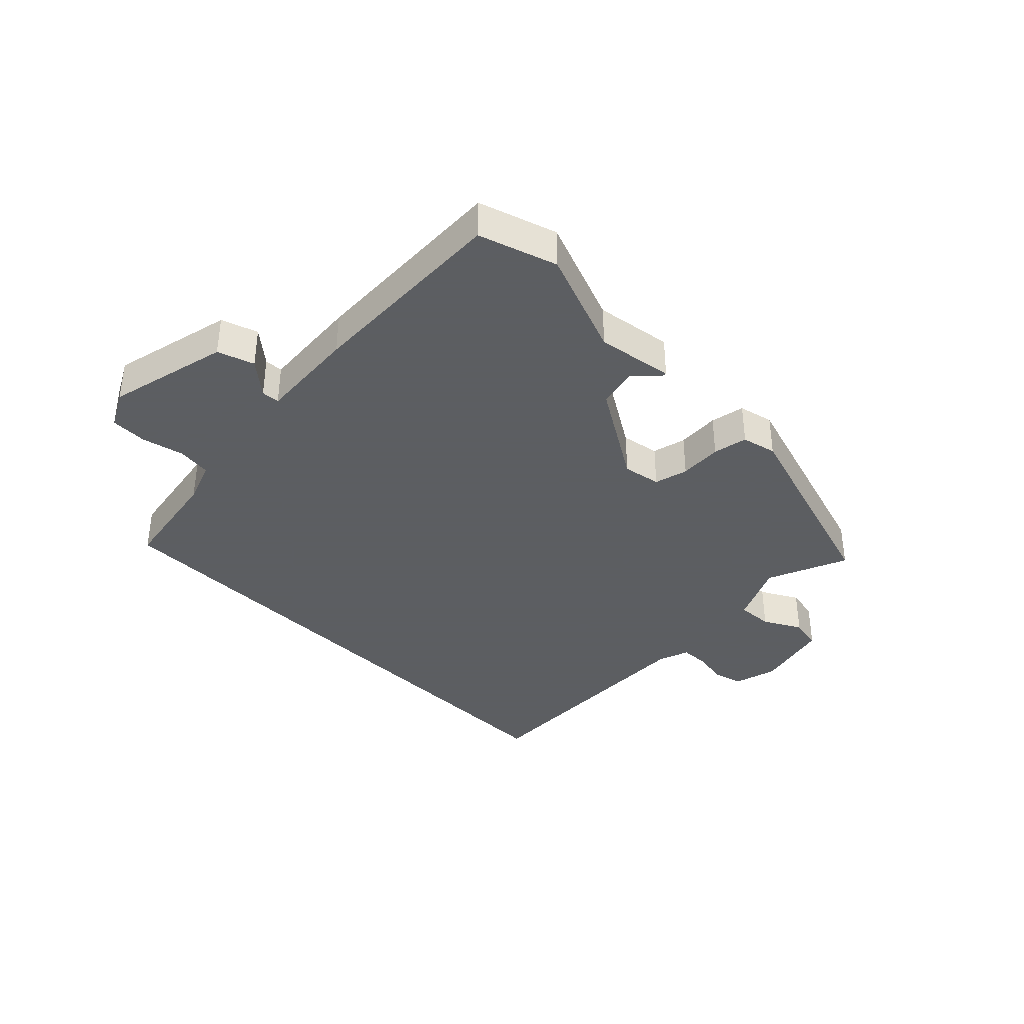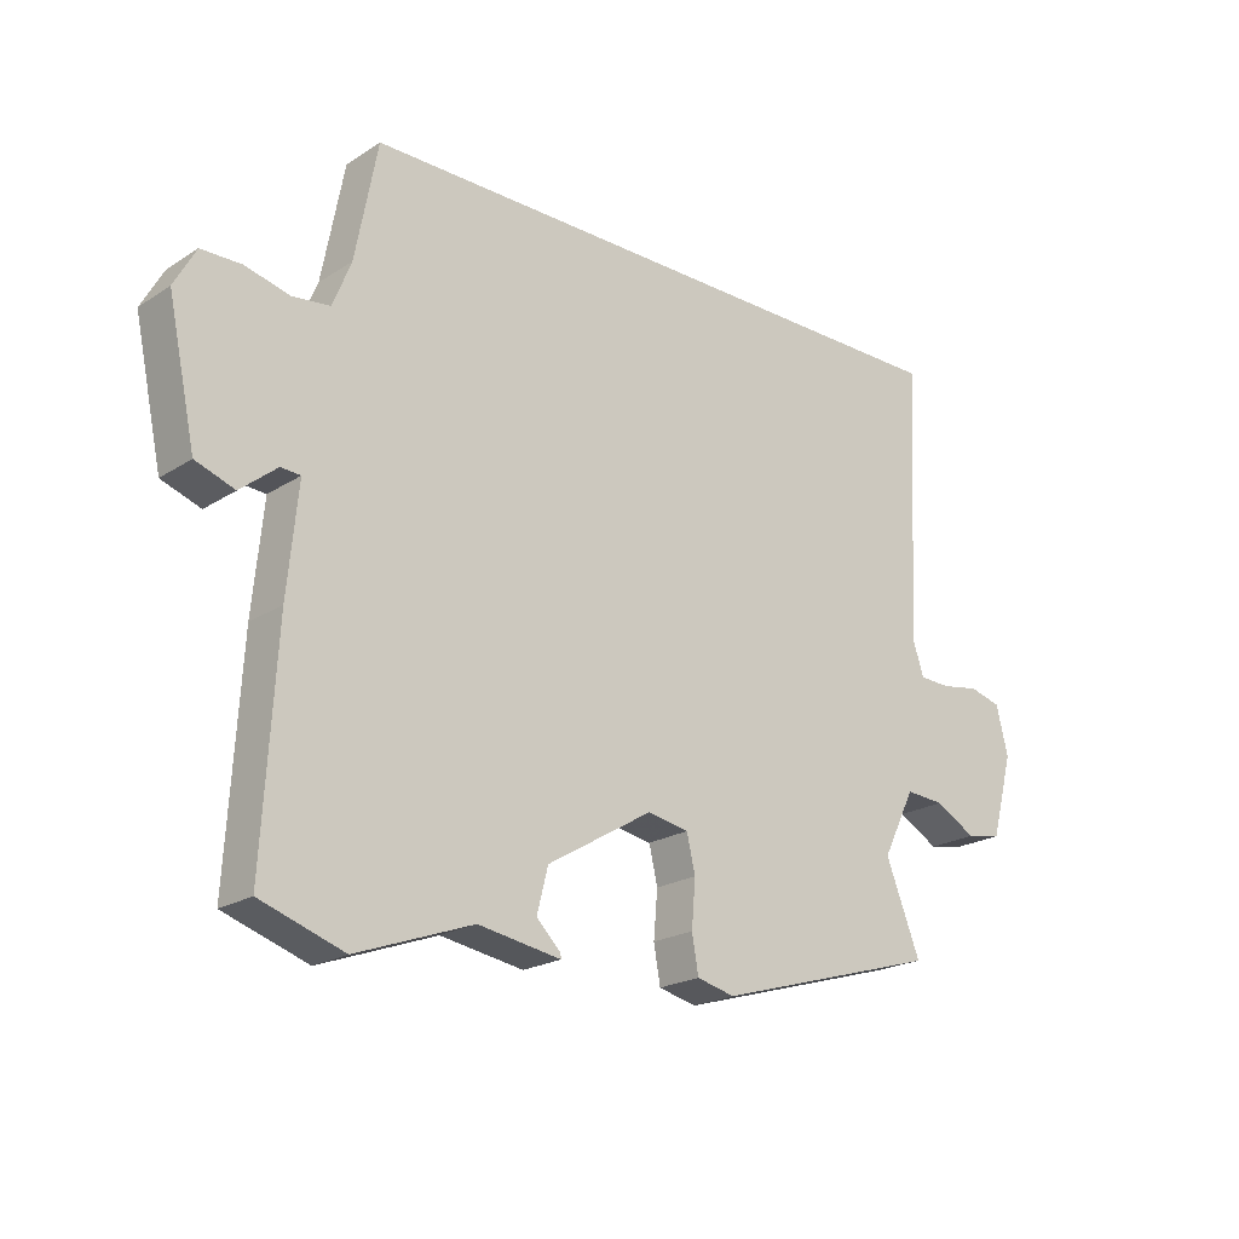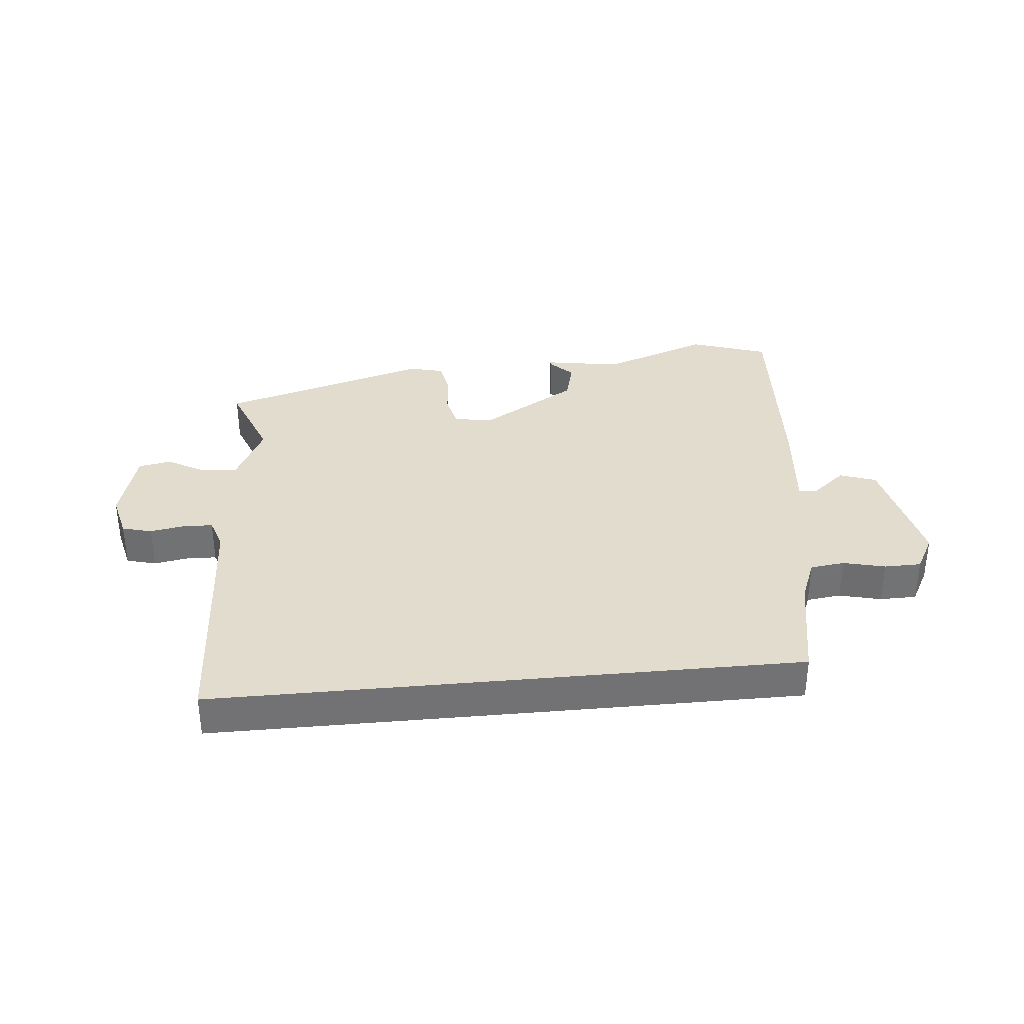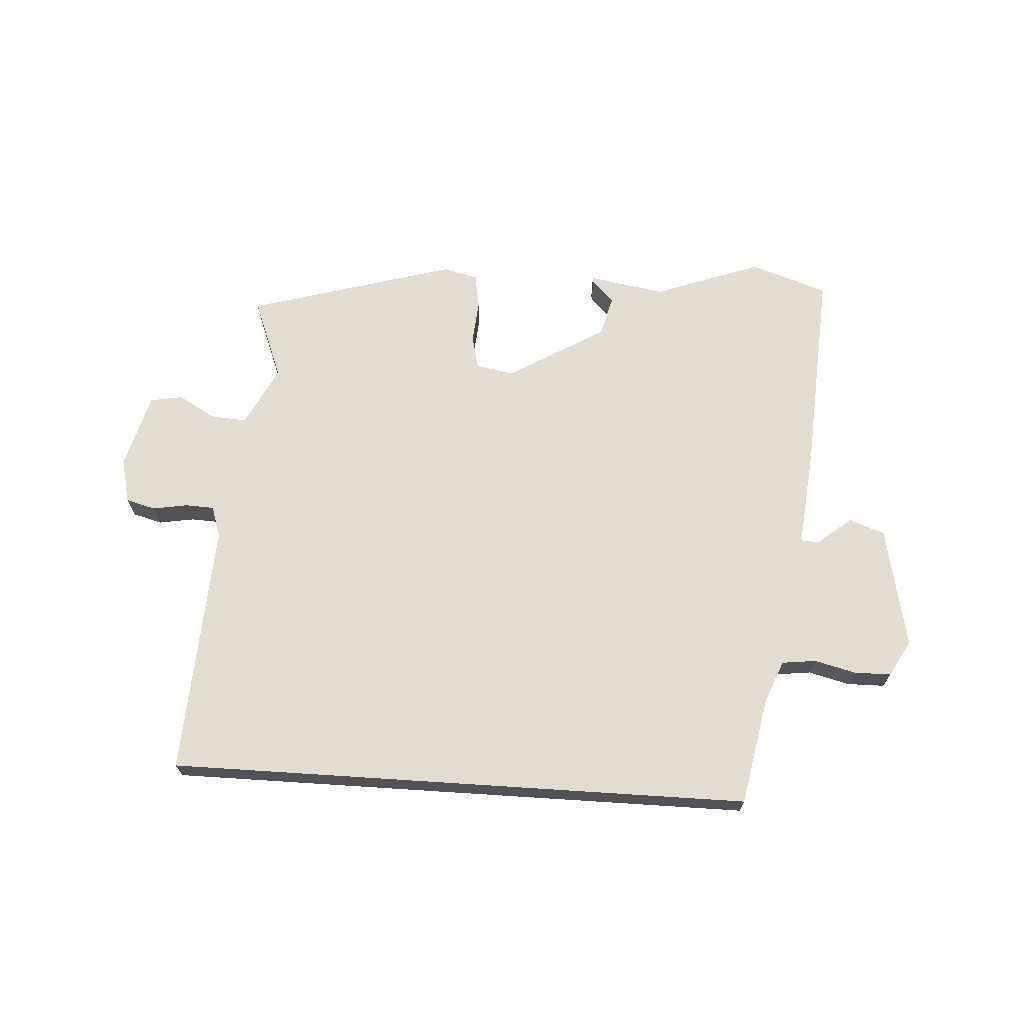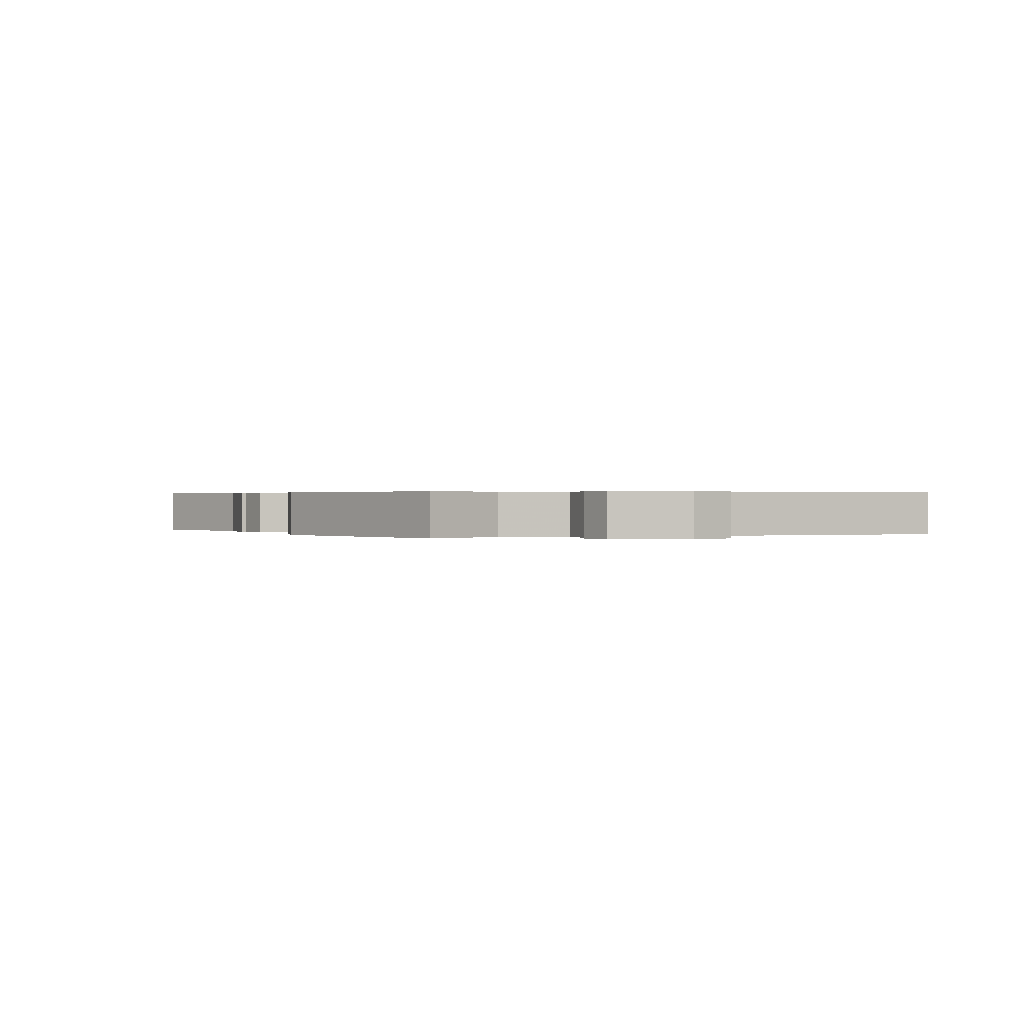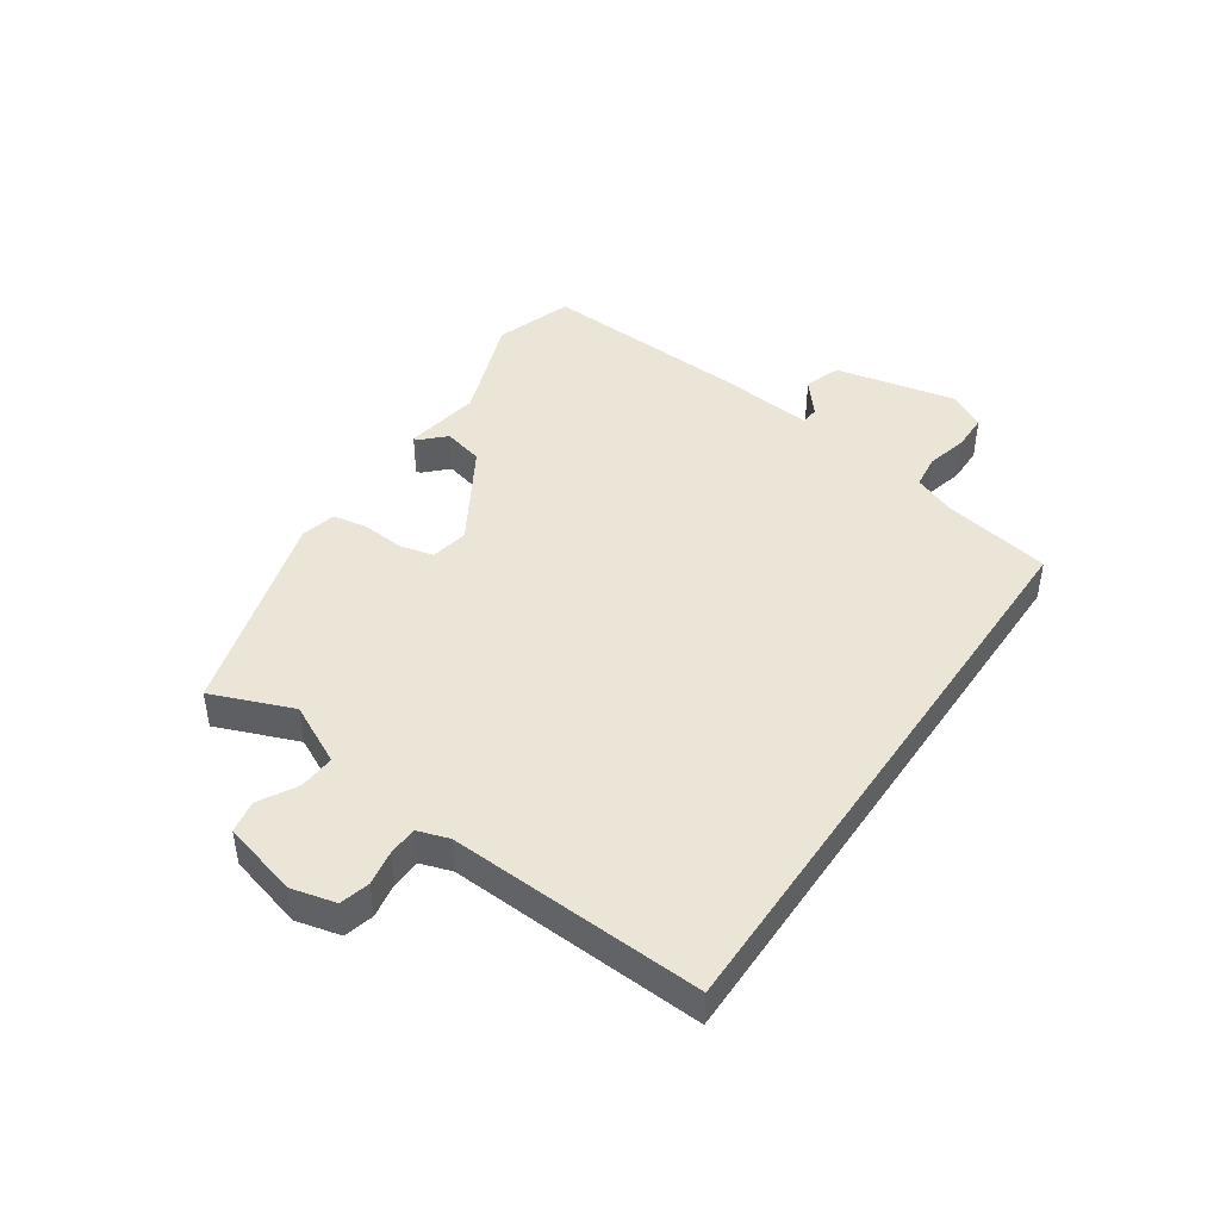
<metadata>
{"format":"obj","ext":"obj","renderer":"f3d","projection":"perspective","resolution":1024,"background":"white","views":[{"elev":-37.4,"azim":134.3,"up":"+Y"},{"elev":-21.1,"azim":138.5,"up":"+Z"},{"elev":34.7,"azim":-5.5,"up":"+Y"},{"elev":68.5,"azim":3.7,"up":"+Y"},{"elev":0.4,"azim":-115.1,"up":"+Y"},{"elev":44.2,"azim":-55.9,"up":"+Y"}]}
</metadata>
<code>
v -0.548 0.07 0.5
v 0.419 0.07 0.5
v 0.453 0.07 0.321
v 0.481 0.07 0.251
v 0.538 0.07 0.244
v 0.607 0.07 0.261
v 0.668 0.07 0.26
v 0.701 0.07 0.2
v 0.658 0.07 -0.002
v 0.598 0.07 -0.023
v 0.542 0.07 0.023
v 0.512 0.07 0.021
v 0.528 0.07 -0.143
v 0.548 0.07 -0.484
v 0.42 0.07 -0.527
v 0.242 0.07 -0.462
v 0.115 0.07 -0.483
v 0.116 0.07 -0.475
v 0.153 0.07 -0.438
v 0.136 0.07 -0.371
v -0.026 0.07 -0.274
v -0.089 0.07 -0.286
v -0.102 0.07 -0.342
v -0.096 0.07 -0.413
v -0.106 0.07 -0.47
v -0.164 0.07 -0.484
v -0.509 0.07 -0.383
v -0.456 0.07 -0.248
v -0.506 0.07 -0.148
v -0.566 0.07 -0.152
v -0.628 0.07 -0.187
v -0.682 0.07 -0.177
v -0.716 0.07 -0.052
v -0.698 0.07 0.022
v -0.649 0.07 0.035
v -0.591 0.07 0.025
v -0.543 0.07 0.027
v -0.526 0.07 0.079
v -0.548 0 0.5
v 0.419 0 0.5
v 0.453 0 0.321
v 0.481 0 0.251
v 0.538 0 0.244
v 0.607 0 0.261
v 0.668 0 0.26
v 0.701 0 0.2
v 0.658 0 -0.002
v 0.598 0 -0.023
v 0.542 0 0.023
v 0.512 0 0.021
v 0.528 0 -0.143
v 0.548 0 -0.484
v 0.42 0 -0.527
v 0.242 0 -0.462
v 0.115 0 -0.483
v 0.116 0 -0.475
v 0.153 0 -0.438
v 0.136 0 -0.371
v -0.026 0 -0.274
v -0.089 0 -0.286
v -0.102 0 -0.342
v -0.096 0 -0.413
v -0.106 0 -0.47
v -0.164 0 -0.484
v -0.509 0 -0.383
v -0.456 0 -0.248
v -0.506 0 -0.148
v -0.566 0 -0.152
v -0.628 0 -0.187
v -0.682 0 -0.177
v -0.716 0 -0.052
v -0.698 0 0.022
v -0.649 0 0.035
v -0.591 0 0.025
v -0.543 0 0.027
v -0.526 0 0.079
f 34 35 36
f 33 34 36
f 32 33 36
f 31 32 36
f 30 31 36
f 29 30 36 37
f 28 29 37 38
f 26 27 28
f 25 26 28
f 24 25 28
f 23 24 28
f 28 38 1
f 23 28 1
f 22 23 1
f 16 17 18 19
f 16 19 20
f 15 16 20
f 14 15 20
f 13 14 20
f 12 13 20
f 9 10 11
f 8 9 11
f 7 8 11
f 6 7 11
f 5 6 11
f 4 5 11 12
f 12 20 21
f 4 12 21
f 3 4 21
f 3 21 22
f 2 3 22
f 1 2 22
f 74 73 72
f 74 72 71
f 74 71 70
f 74 70 69
f 74 69 68
f 75 74 68 67
f 76 75 67 66
f 66 65 64
f 66 64 63
f 66 63 62
f 66 62 61
f 39 76 66
f 39 66 61
f 39 61 60
f 57 56 55 54
f 58 57 54
f 58 54 53
f 58 53 52
f 58 52 51
f 58 51 50
f 49 48 47
f 49 47 46
f 49 46 45
f 49 45 44
f 49 44 43
f 50 49 43 42
f 59 58 50
f 59 50 42
f 59 42 41
f 60 59 41
f 60 41 40
f 60 40 39
f 1 39 40 2
f 2 40 41 3
f 3 41 42 4
f 4 42 43 5
f 5 43 44 6
f 6 44 45 7
f 7 45 46 8
f 8 46 47 9
f 9 47 48 10
f 10 48 49 11
f 11 49 50 12
f 12 50 51 13
f 13 51 52 14
f 14 52 53 15
f 15 53 54 16
f 16 54 55 17
f 17 55 56 18
f 18 56 57 19
f 19 57 58 20
f 20 58 59 21
f 21 59 60 22
f 22 60 61 23
f 23 61 62 24
f 24 62 63 25
f 25 63 64 26
f 26 64 65 27
f 27 65 66 28
f 28 66 67 29
f 29 67 68 30
f 30 68 69 31
f 31 69 70 32
f 32 70 71 33
f 33 71 72 34
f 34 72 73 35
f 35 73 74 36
f 36 74 75 37
f 37 75 76 38
f 38 76 39 1

</code>
